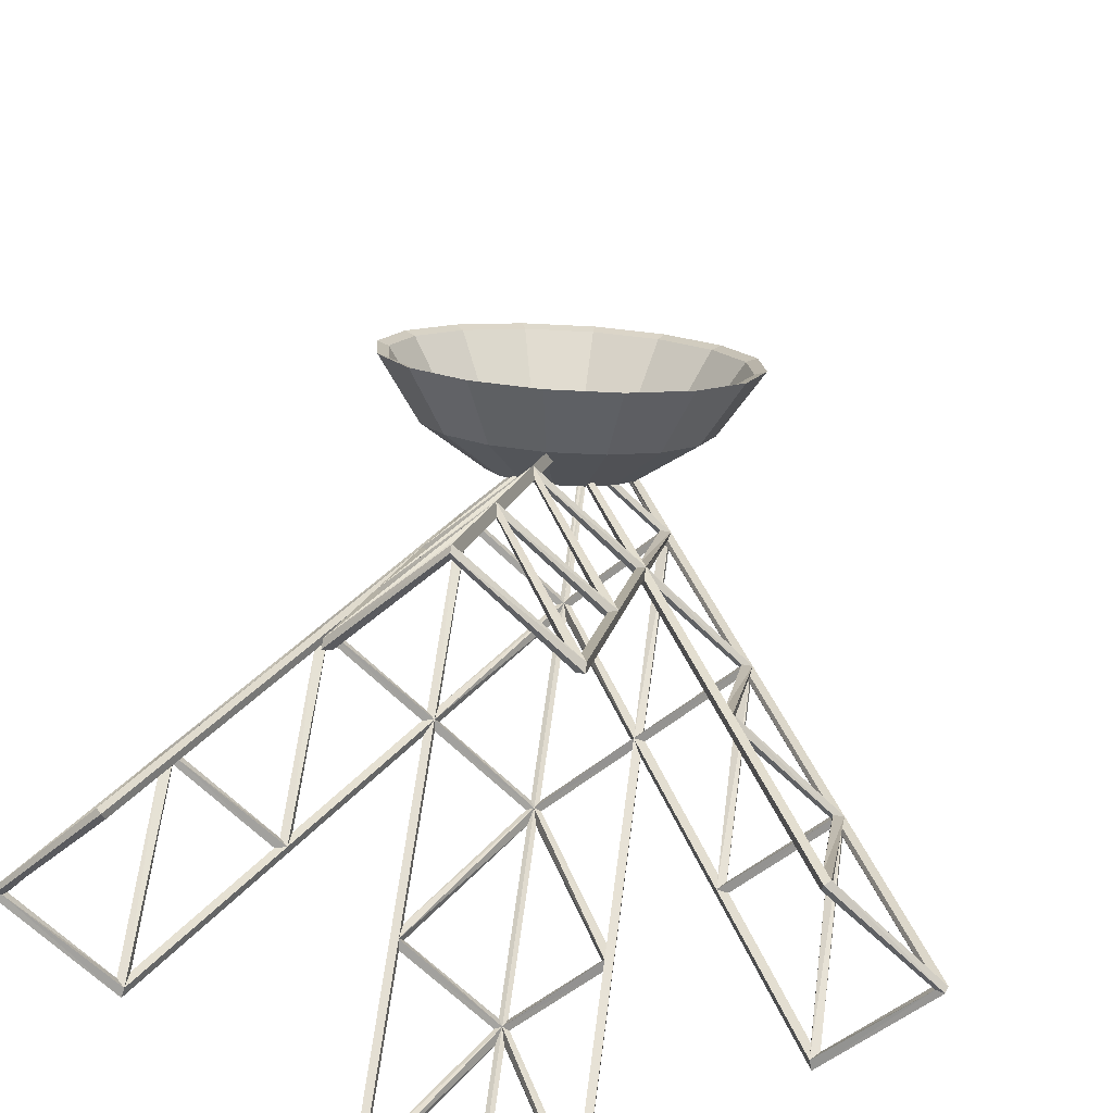
<metadata>
{"format":"obj","ext":"obj","renderer":"f3d","projection":"perspective","resolution":1024,"background":"white","views":[{"elev":36.2,"azim":8.4,"up":"+Z"}]}
</metadata>
<code>
o Cone
v -0 1.323 0.2536
v -0 1.221 0.4112
v -0 1.186 0.596
v 0.07058 1.336 0.2481
v 0.1304 1.245 0.401
v 0.1704 1.217 0.5827
v -0 1.479 0.1474
v 0.1304 1.373 0.2324
v 0.241 1.312 0.3719
v 0.3148 1.306 0.5447
v 0.1704 1.428 0.2089
v 0.3148 1.414 0.3284
v 0.4114 1.439 0.4879
v 0.1844 1.493 0.1811
v 0.3408 1.534 0.2772
v 0.4453 1.596 0.4209
v 0.1704 1.558 0.1533
v 0.3148 1.654 0.2259
v 0.4114 1.752 0.3539
v 0.1304 1.613 0.1298
v 0.241 1.756 0.1824
v 0.3148 1.885 0.2971
v 0.07058 1.65 0.1141
v 0.1304 1.824 0.1533
v 0.1704 1.974 0.2591
v -0 1.663 0.1086
v -0 1.847 0.1431
v -0 2.005 0.2458
v -0.07058 1.65 0.1141
v -0.1304 1.824 0.1533
v -0.1704 1.974 0.2591
v -0.1304 1.613 0.1298
v -0.241 1.756 0.1824
v -0.3148 1.885 0.2971
v -0.1704 1.558 0.1533
v -0.3148 1.654 0.2259
v -0.4114 1.752 0.3539
v -0.1844 1.493 0.1811
v -0.3408 1.534 0.2772
v -0.4453 1.596 0.4209
v -0.1704 1.428 0.2089
v -0.3148 1.414 0.3284
v -0.4114 1.439 0.4879
v -0.1304 1.373 0.2324
v -0.241 1.312 0.3719
v -0.3148 1.306 0.5447
v -0.07058 1.336 0.2481
v -0.1304 1.245 0.401
v -0.1704 1.217 0.5827
v -0.9866 -0.006708 -0
v -1.013 0.006708 -0
v -0 -0.006708 0.9866
v -0 0.006708 1.013
v 0 1.985 0
v 0 2.015 0
v 0.9866 -0.006708 0
v 1.013 0.006708 0
v 0 -0.006708 -0.9866
v 0 0.006708 -1.013
v -0.74 -0.005 -0.24
v -0.76 0.005 -0.26
v -0.24 -0.005 -0.74
v -0.26 0.005 -0.76
v -0.24 -0.005 0.74
v -0.26 0.005 0.76
v -0.74 -0.005 0.24
v -0.76 0.005 0.26
v 0.74 -0.005 0.24
v 0.76 0.005 0.26
v 0.24 -0.005 0.74
v 0.26 0.005 0.76
v -0.2366 1.493 -0
v -0.2634 1.507 -0
v -0.4866 0.9933 -0
v -0.5134 1.007 -0
v -0.7366 0.4933 -0
v -0.7634 0.5067 -0
v 0.2366 1.493 0
v 0.2634 1.507 0
v 0.4866 0.9933 0
v 0.5134 1.007 0
v 0.7366 0.4933 0
v 0.7634 0.5067 0
v 0.24 -0.005 -0.74
v 0.26 0.005 -0.76
v 0.74 -0.005 -0.24
v 0.76 0.005 -0.26
v -0 1.493 0.2366
v -0 1.507 0.2634
v -0 0.9933 0.4866
v -0 1.007 0.5134
v -0 0.4933 0.7366
v -0 0.5067 0.7634
v 0 0.4933 -0.7366
v 0 0.5067 -0.7634
v 0 0.9933 -0.4866
v 0 1.007 -0.5134
v 0 1.493 -0.2366
v 0 1.507 -0.2634
v 0.49 0.495 -0.24
v 0.51 0.505 -0.26
v 0.24 0.495 -0.49
v 0.26 0.505 -0.51
v 0.24 0.995 -0.24
v 0.26 1.005 -0.26
v 0.24 0.495 0.49
v 0.26 0.505 0.51
v 0.49 0.495 0.24
v 0.51 0.505 0.26
v 0.24 0.995 0.24
v 0.26 1.005 0.26
v -0.49 0.495 0.24
v -0.51 0.505 0.26
v -0.24 0.495 0.49
v -0.26 0.505 0.51
v -0.24 0.995 0.24
v -0.26 1.005 0.26
v -0.24 0.495 -0.49
v -0.26 0.505 -0.51
v -0.49 0.495 -0.24
v -0.51 0.505 -0.26
v -0.24 0.995 -0.24
v -0.26 1.005 -0.26
v -0.9817 0.01414 -0.01118
v -0.7612 0.4553 -0.01118
v -0.7612 0.01414 -0.2317
v -0.7459 -0.01414 -0.2612
v -1.007 -0.0147 -0
v -0.01118 0.01414 0.9817
v -0.01118 0.4553 0.7612
v -0.2317 0.01414 0.7612
v -0.2612 -0.01414 0.7459
v -0 -0.0147 1.007
v 0.9817 0.01414 0.01118
v 0.7612 0.4553 0.01118
v 0.7612 0.01414 0.2317
v 0.7459 -0.01414 0.2612
v 1.007 -0.0147 0
v 0.01118 0.01414 -0.9817
v 0.01118 0.4553 -0.7612
v 0.2317 0.01414 -0.7612
v 0.2612 -0.01414 -0.7459
v 0 -0.0147 -1.007
v 0.7612 0.01414 -0.2317
v 0.7612 0.4553 -0.01118
v 0.9817 0.01414 -0.01118
v 0.7459 -0.01414 -0.2612
v 0.7388 0.04472 -0.2388
v 0.4911 0.4955 -0.2612
v 0.5183 0.4859 -0.2388
v 0.7388 0.4859 -0.01825
v 0.5112 0.5141 -0.2317
v 0.5112 0.9553 -0.01118
v 0.7317 0.5141 -0.01118
v 0.4888 0.5447 -0.2388
v 0.2612 0.9553 -0.2612
v 0.2683 0.9859 -0.2388
v 0.4888 0.9859 -0.01825
v 0.2612 1.014 -0.2317
v 0.2612 1.455 -0.01118
v 0.4817 1.014 -0.01118
v 0.2388 0.04472 -0.7388
v 0.01825 0.4859 -0.7388
v 0.2388 0.4859 -0.5183
v 0.2612 0.4955 -0.4911
v 0.01118 0.5141 -0.7317
v 0.01118 0.9553 -0.5112
v 0.2317 0.5141 -0.5112
v 0.2388 0.5447 -0.4888
v 0.01825 0.9859 -0.4888
v 0.2388 0.9859 -0.2683
v 0.01118 1.014 -0.4817
v 0.01118 1.455 -0.2612
v 0.2317 1.014 -0.2612
v 0.2388 1.045 -0.2388
v 0.01825 1.486 -0.2388
v 0.2388 1.486 -0.01825
v 0.01118 1.514 -0.2317
v 0.01118 1.955 -0.01118
v 0.2317 1.514 -0.01118
v 0.2317 0.01414 0.7612
v 0.01118 0.4553 0.7612
v 0.01118 0.01414 0.9817
v 0.2612 -0.01414 0.7459
v 0.2388 0.04472 0.7388
v 0.2612 0.4955 0.4911
v 0.2388 0.4859 0.5183
v 0.01825 0.4859 0.7388
v 0.2317 0.5141 0.5112
v 0.01118 0.9553 0.5112
v 0.01118 0.5141 0.7317
v 0.2388 0.5447 0.4888
v 0.2612 0.9553 0.2612
v 0.2388 0.9859 0.2683
v 0.01825 0.9859 0.4888
v 0.2317 1.014 0.2612
v 0.01118 1.455 0.2612
v 0.01118 1.014 0.4817
v 0.7388 0.04472 0.2388
v 0.7388 0.4859 0.01825
v 0.5183 0.4859 0.2388
v 0.4911 0.4955 0.2612
v 0.7317 0.5141 0.01118
v 0.5112 0.9553 0.01118
v 0.5112 0.5141 0.2317
v 0.4888 0.5447 0.2388
v 0.4888 0.9859 0.01825
v 0.2683 0.9859 0.2388
v 0.4817 1.014 0.01118
v 0.2612 1.455 0.01118
v 0.2612 1.014 0.2317
v 0.2388 1.045 0.2388
v 0.2388 1.486 0.01825
v 0.01825 1.486 0.2388
v 0.2317 1.514 0.01118
v 0.01118 1.955 0.01118
v 0.01118 1.514 0.2317
v -0.7612 0.01414 0.2317
v -0.7612 0.4553 0.01118
v -0.9817 0.01414 0.01118
v -0.7459 -0.01414 0.2612
v -0.7388 0.04472 0.2388
v -0.4911 0.4955 0.2612
v -0.5183 0.4859 0.2388
v -0.7388 0.4859 0.01825
v -0.5112 0.5141 0.2317
v -0.5112 0.9553 0.01118
v -0.7317 0.5141 0.01118
v -0.4888 0.5447 0.2388
v -0.2612 0.9553 0.2612
v -0.2683 0.9859 0.2388
v -0.4888 0.9859 0.01825
v -0.2612 1.014 0.2317
v -0.2612 1.455 0.01118
v -0.4817 1.014 0.01118
v -0.2388 0.04472 0.7388
v -0.01825 0.4859 0.7388
v -0.2388 0.4859 0.5183
v -0.2612 0.4955 0.4911
v -0.01118 0.5141 0.7317
v -0.01118 0.9553 0.5112
v -0.2317 0.5141 0.5112
v -0.2388 0.5447 0.4888
v -0.01825 0.9859 0.4888
v -0.2388 0.9859 0.2683
v -0.01118 1.014 0.4817
v -0.01118 1.455 0.2612
v -0.2317 1.014 0.2612
v -0.2388 1.045 0.2388
v -0.01825 1.486 0.2388
v -0.2388 1.486 0.01825
v -0.01118 1.514 0.2317
v -0.01118 1.955 0.01118
v -0.2317 1.514 0.01118
v -0.2317 0.01414 -0.7612
v -0.01118 0.4553 -0.7612
v -0.01118 0.01414 -0.9817
v -0.2612 -0.01414 -0.7459
v -0.2388 0.04472 -0.7388
v -0.2612 0.4955 -0.4911
v -0.2388 0.4859 -0.5183
v -0.01825 0.4859 -0.7388
v -0.2317 0.5141 -0.5112
v -0.01118 0.9553 -0.5112
v -0.01118 0.5141 -0.7317
v -0.2388 0.5447 -0.4888
v -0.2612 0.9553 -0.2612
v -0.2388 0.9859 -0.2683
v -0.01825 0.9859 -0.4888
v -0.2317 1.014 -0.2612
v -0.01118 1.455 -0.2612
v -0.01118 1.014 -0.4817
v -0.7388 0.04472 -0.2388
v -0.7388 0.4859 -0.01825
v -0.5183 0.4859 -0.2388
v -0.4911 0.4955 -0.2612
v -0.7317 0.5141 -0.01118
v -0.5112 0.9553 -0.01118
v -0.5112 0.5141 -0.2317
v -0.4888 0.5447 -0.2388
v -0.4888 0.9859 -0.01825
v -0.2683 0.9859 -0.2388
v -0.4817 1.014 -0.01118
v -0.2612 1.455 -0.01118
v -0.2612 1.014 -0.2317
v -0.2388 1.045 -0.2388
v -0.2388 1.486 -0.01825
v -0.01825 1.486 -0.2388
v -0.2317 1.514 -0.01118
v -0.01118 1.955 -0.01118
v -0.01118 1.514 -0.2317
v 0.07688 1.824 -0.01118
v 0.0982 1.792 -0.01118
v 0.09713 1.79 0
v 0.07047 1.839 0
v 0.07846 1.864 0
v 0.1141 1.809 0
v 0.0982 1.792 0.01118
v 0.07688 1.824 0.01118
v 0.1015 2.74 -0.2239
v 0.118 2.745 -0.2281
v 0.08987 2.739 -0.2089
v 0.1178 2.747 -0.2162
v 0.09533 1.83 -0.0357
v 0.1118 1.835 -0.03992
v 0.1116 1.837 -0.02799
v 0.08368 1.829 -0.02063
v -0 1.186 0.596
v 0.1704 1.217 0.5827
v 0.3148 1.306 0.5447
v 0.4114 1.439 0.4879
v 0.4453 1.596 0.4209
v 0.4114 1.752 0.3539
v 0.3148 1.885 0.2971
v 0.1704 1.974 0.2591
v -0 2.005 0.2458
v -0.1704 1.974 0.2591
v -0.3148 1.885 0.2971
v -0.4114 1.752 0.3539
v -0.4453 1.596 0.4209
v -0.4114 1.439 0.4879
v -0.3148 1.306 0.5447
v -0.1704 1.217 0.5827
v -0 1.309 0.2512
v -0 1.199 0.4193
v -0 1.163 0.6164
v 0.07529 1.323 0.2453
v 0.1391 1.225 0.4084
v 0.1818 1.196 0.6022
v -0 1.474 0.1378
v 0.1391 1.362 0.2285
v 0.2571 1.297 0.3774
v 0.3359 1.29 0.5617
v 0.1818 1.421 0.2034
v 0.3359 1.406 0.331
v 0.4388 1.432 0.5011
v 0.1967 1.49 0.1738
v 0.3635 1.534 0.2763
v 0.475 1.599 0.4297
v 0.1818 1.559 0.1442
v 0.3359 1.662 0.2216
v 0.4388 1.766 0.3582
v 0.1391 1.618 0.1191
v 0.2571 1.77 0.1752
v 0.3359 1.908 0.2976
v 0.07529 1.657 0.1023
v 0.1391 1.842 0.1442
v 0.1818 2.003 0.2571
v -0 1.671 0.09646
v -0 1.868 0.1333
v -0 2.036 0.2429
v -0.07529 1.657 0.1023
v -0.1391 1.842 0.1442
v -0.1818 2.003 0.2571
v -0.1391 1.618 0.1191
v -0.2571 1.77 0.1752
v -0.3359 1.908 0.2976
v -0.1818 1.559 0.1442
v -0.3359 1.662 0.2216
v -0.4388 1.766 0.3582
v -0.1967 1.49 0.1738
v -0.3635 1.534 0.2763
v -0.475 1.599 0.4297
v -0.1818 1.421 0.2034
v -0.3359 1.406 0.331
v -0.4388 1.432 0.5011
v -0.1391 1.362 0.2285
v -0.2571 1.297 0.3774
v -0.3359 1.29 0.5617
v -0.07529 1.323 0.2453
v -0.1391 1.225 0.4084
v -0.1818 1.196 0.6022
f 6 2 3
f 1 4 7
f 5 1 2
f 9 4 5
f 6 9 5
f 4 8 7
f 9 11 8
f 10 12 9
f 8 11 7
f 13 15 12
f 11 14 7
f 15 11 12
f 14 17 7
f 15 17 14
f 16 18 15
f 18 20 17
f 19 21 18
f 17 20 7
f 22 24 21
f 20 23 7
f 21 23 20
f 28 24 25
f 23 26 7
f 24 26 23
f 30 26 27
f 28 30 27
f 26 29 7
f 33 29 30
f 34 30 31
f 29 32 7
f 37 33 34
f 32 35 7
f 33 35 32
f 40 36 37
f 35 38 7
f 39 35 36
f 39 41 38
f 43 39 40
f 38 41 7
f 42 44 41
f 46 42 43
f 41 44 7
f 49 45 46
f 44 47 7
f 45 47 44
f 47 1 7
f 48 1 47
f 49 2 48
f 125 50 124
f 125 51 77
f 125 60 76
f 125 61 126
f 126 50 60
f 124 61 51
f 127 50 128
f 128 61 127
f 130 52 129
f 130 53 93
f 130 64 92
f 130 65 131
f 131 52 64
f 129 65 53
f 132 52 133
f 133 65 132
f 135 56 134
f 135 57 83
f 135 68 82
f 135 69 136
f 136 56 68
f 134 69 57
f 137 56 138
f 138 69 137
f 140 58 139
f 140 59 95
f 140 84 94
f 140 85 141
f 141 58 84
f 139 85 59
f 142 58 143
f 143 85 142
f 145 86 144
f 145 87 83
f 145 56 82
f 145 57 146
f 144 56 146
f 146 87 144
f 147 56 86
f 138 87 57
f 148 100 86
f 148 101 150
f 149 86 100
f 149 87 147
f 150 82 100
f 151 101 83
f 148 82 151
f 148 83 87
f 153 100 152
f 153 101 81
f 153 82 80
f 153 83 154
f 152 82 154
f 154 101 152
f 155 104 100
f 155 105 157
f 156 100 104
f 156 101 149
f 157 80 104
f 158 105 81
f 155 80 158
f 155 81 101
f 160 104 159
f 160 105 79
f 160 80 78
f 160 81 161
f 159 80 161
f 161 105 159
f 162 94 84
f 162 95 163
f 164 94 163
f 163 103 164
f 162 102 164
f 162 103 85
f 165 84 142
f 165 85 103
f 167 94 166
f 167 95 97
f 167 102 96
f 167 103 168
f 168 94 102
f 166 103 95
f 169 96 102
f 169 97 170
f 171 96 170
f 170 105 171
f 169 104 171
f 169 105 103
f 156 102 165
f 156 103 105
f 173 96 172
f 173 97 99
f 173 104 98
f 173 105 174
f 174 96 104
f 172 105 97
f 175 98 104
f 175 99 176
f 177 98 176
f 176 79 177
f 175 78 177
f 175 79 105
f 179 98 178
f 179 99 55
f 180 294 293
f 179 296 292
f 178 78 180
f 180 99 178
f 182 70 181
f 182 71 93
f 182 52 92
f 182 53 183
f 181 52 183
f 183 71 181
f 184 52 70
f 133 71 53
f 185 106 70
f 185 107 187
f 186 70 106
f 186 71 184
f 187 92 106
f 188 107 93
f 185 92 188
f 185 93 71
f 190 106 189
f 190 107 91
f 190 92 90
f 190 93 191
f 189 92 191
f 191 107 189
f 192 110 106
f 192 111 194
f 193 106 110
f 193 107 186
f 194 90 110
f 195 111 91
f 192 90 195
f 192 91 107
f 197 110 196
f 197 111 89
f 197 90 88
f 197 91 198
f 196 90 198
f 198 111 196
f 199 82 68
f 199 83 200
f 201 82 200
f 200 109 201
f 199 108 201
f 199 109 69
f 202 68 137
f 202 69 109
f 204 82 203
f 204 83 81
f 204 108 80
f 204 109 205
f 205 82 108
f 203 109 83
f 206 80 108
f 206 81 207
f 208 80 207
f 207 111 208
f 206 110 208
f 206 111 109
f 193 108 202
f 193 109 111
f 210 80 209
f 210 81 79
f 210 110 78
f 210 111 211
f 211 80 110
f 209 111 81
f 212 78 110
f 212 79 213
f 214 78 213
f 214 79 89
f 212 88 214
f 212 89 111
f 216 295 299
f 215 297 298
f 216 88 54
f 216 89 217
f 215 88 217
f 215 89 79
f 219 66 218
f 219 67 77
f 219 50 76
f 219 51 220
f 218 50 220
f 220 67 218
f 221 50 66
f 128 67 51
f 222 112 66
f 222 113 224
f 223 66 112
f 223 67 221
f 224 76 112
f 225 113 77
f 222 76 225
f 222 77 67
f 227 112 226
f 227 113 75
f 227 76 74
f 227 77 228
f 226 76 228
f 228 113 226
f 229 116 112
f 229 117 231
f 230 112 116
f 230 113 223
f 231 74 116
f 232 117 75
f 229 74 232
f 229 75 113
f 234 116 233
f 234 117 73
f 234 74 72
f 234 75 235
f 233 74 235
f 235 117 233
f 236 92 64
f 236 93 237
f 238 92 237
f 237 115 238
f 236 114 238
f 236 115 65
f 239 64 132
f 239 65 115
f 241 92 240
f 241 93 91
f 241 114 90
f 241 115 242
f 242 92 114
f 240 115 93
f 243 90 114
f 243 91 244
f 245 90 244
f 244 117 245
f 243 116 245
f 243 117 115
f 230 114 239
f 230 115 117
f 247 90 246
f 247 91 89
f 247 116 88
f 247 117 248
f 248 90 116
f 246 117 91
f 249 88 116
f 249 89 250
f 251 88 250
f 251 89 73
f 249 72 251
f 249 73 117
f 253 88 252
f 253 89 55
f 253 72 54
f 253 73 254
f 254 88 72
f 254 89 252
f 256 62 255
f 256 63 95
f 256 58 94
f 256 59 257
f 255 58 257
f 257 63 255
f 258 58 62
f 143 63 59
f 259 118 62
f 259 119 261
f 260 62 118
f 260 63 258
f 261 94 118
f 262 119 95
f 259 94 262
f 259 95 63
f 264 118 263
f 264 119 97
f 264 94 96
f 264 95 265
f 263 94 265
f 265 119 263
f 266 122 118
f 266 123 268
f 267 118 122
f 267 119 260
f 268 96 122
f 269 123 97
f 266 96 269
f 266 97 119
f 271 122 270
f 271 123 99
f 271 96 98
f 271 97 272
f 270 96 272
f 272 123 270
f 273 76 60
f 273 77 274
f 275 76 274
f 274 121 275
f 273 120 275
f 273 121 61
f 276 60 127
f 276 61 121
f 278 76 277
f 278 77 75
f 278 120 74
f 278 121 279
f 279 76 120
f 277 121 77
f 280 74 120
f 280 75 281
f 282 74 281
f 281 123 282
f 280 122 282
f 280 123 121
f 267 120 276
f 267 121 123
f 284 74 283
f 284 75 73
f 284 122 72
f 284 123 285
f 285 74 122
f 283 123 75
f 286 72 122
f 286 73 287
f 288 72 287
f 287 99 288
f 286 98 288
f 286 99 123
f 290 72 289
f 290 73 55
f 290 98 54
f 290 99 291
f 291 72 98
f 289 99 73
f 216 296 55
f 299 297 296
f 215 294 78
f 299 294 298
f 180 297 79
f 305 300 301
f 179 295 54
f 292 294 295
f 300 303 301
f 305 303 306
f 304 302 300
f 306 302 307
f 296 306 307
f 292 307 304
f 293 306 297
f 293 304 305
f 318 360 319
f 315 351 316
f 309 333 310
f 310 336 311
f 322 372 323
f 320 360 363
f 316 354 317
f 313 345 314
f 320 366 321
f 318 354 357
f 314 348 315
f 321 369 322
f 311 339 312
f 308 372 326
f 308 329 309
f 312 342 313
f 3 323 308
f 16 311 312
f 46 321 322
f 25 314 315
f 34 317 318
f 43 320 321
f 22 313 314
f 31 316 317
f 40 319 320
f 49 322 323
f 13 310 311
f 10 309 310
f 28 315 316
f 37 318 319
f 19 312 313
f 6 308 309
f 325 329 326
f 324 330 327
f 324 328 325
f 327 332 328
f 328 333 329
f 327 330 331
f 331 335 332
f 332 336 333
f 331 330 334
f 336 338 339
f 334 330 337
f 335 337 338
f 337 330 340
f 338 340 341
f 338 342 339
f 340 344 341
f 341 345 342
f 340 330 343
f 345 347 348
f 343 330 346
f 344 346 347
f 348 350 351
f 346 330 349
f 347 349 350
f 349 353 350
f 350 354 351
f 349 330 352
f 352 356 353
f 354 356 357
f 352 330 355
f 356 360 357
f 355 330 358
f 355 359 356
f 360 362 363
f 358 330 361
f 359 361 362
f 362 364 365
f 362 366 363
f 361 330 364
f 364 368 365
f 365 369 366
f 364 330 367
f 368 372 369
f 367 330 370
f 368 370 371
f 370 330 324
f 371 324 325
f 372 325 326
f 6 5 2
f 5 4 1
f 9 8 4
f 6 10 9
f 9 12 11
f 10 13 12
f 13 16 15
f 15 14 11
f 15 18 17
f 16 19 18
f 18 21 20
f 19 22 21
f 22 25 24
f 21 24 23
f 28 27 24
f 24 27 26
f 30 29 26
f 28 31 30
f 33 32 29
f 34 33 30
f 37 36 33
f 33 36 35
f 40 39 36
f 39 38 35
f 39 42 41
f 43 42 39
f 42 45 44
f 46 45 42
f 49 48 45
f 45 48 47
f 48 2 1
f 49 3 2
f 125 76 50
f 125 124 51
f 125 126 60
f 125 77 61
f 126 124 50
f 124 126 61
f 127 60 50
f 128 51 61
f 130 92 52
f 130 129 53
f 130 131 64
f 130 93 65
f 131 129 52
f 129 131 65
f 132 64 52
f 133 53 65
f 135 82 56
f 135 134 57
f 135 136 68
f 135 83 69
f 136 134 56
f 134 136 69
f 137 68 56
f 138 57 69
f 140 94 58
f 140 139 59
f 140 141 84
f 140 95 85
f 141 139 58
f 139 141 85
f 142 84 58
f 143 59 85
f 145 82 86
f 145 144 87
f 145 146 56
f 145 83 57
f 144 86 56
f 146 57 87
f 147 138 56
f 138 147 87
f 148 150 100
f 148 87 101
f 149 147 86
f 149 101 87
f 150 151 82
f 151 150 101
f 148 86 82
f 148 151 83
f 153 80 100
f 153 152 101
f 153 154 82
f 153 81 83
f 152 100 82
f 154 83 101
f 155 157 104
f 155 101 105
f 156 149 100
f 156 105 101
f 157 158 80
f 158 157 105
f 155 100 80
f 155 158 81
f 160 78 104
f 160 159 105
f 160 161 80
f 160 79 81
f 159 104 80
f 161 81 105
f 162 163 94
f 162 85 95
f 164 102 94
f 163 95 103
f 162 84 102
f 162 164 103
f 165 102 84
f 165 142 85
f 167 96 94
f 167 166 95
f 167 168 102
f 167 97 103
f 168 166 94
f 166 168 103
f 169 170 96
f 169 103 97
f 171 104 96
f 170 97 105
f 169 102 104
f 169 171 105
f 156 104 102
f 156 165 103
f 173 98 96
f 173 172 97
f 173 174 104
f 173 99 105
f 174 172 96
f 172 174 105
f 175 176 98
f 175 105 99
f 177 78 98
f 176 99 79
f 175 104 78
f 175 177 79
f 179 54 98
f 179 178 99
f 180 78 294
f 179 55 296
f 178 98 78
f 180 79 99
f 182 92 70
f 182 181 71
f 182 183 52
f 182 93 53
f 181 70 52
f 183 53 71
f 184 133 52
f 133 184 71
f 185 187 106
f 185 71 107
f 186 184 70
f 186 107 71
f 187 188 92
f 188 187 107
f 185 70 92
f 185 188 93
f 190 90 106
f 190 189 107
f 190 191 92
f 190 91 93
f 189 106 92
f 191 93 107
f 192 194 110
f 192 107 111
f 193 186 106
f 193 111 107
f 194 195 90
f 195 194 111
f 192 106 90
f 192 195 91
f 197 88 110
f 197 196 111
f 197 198 90
f 197 89 91
f 196 110 90
f 198 91 111
f 199 200 82
f 199 69 83
f 201 108 82
f 200 83 109
f 199 68 108
f 199 201 109
f 202 108 68
f 202 137 69
f 204 80 82
f 204 203 83
f 204 205 108
f 204 81 109
f 205 203 82
f 203 205 109
f 206 207 80
f 206 109 81
f 208 110 80
f 207 81 111
f 206 108 110
f 206 208 111
f 193 110 108
f 193 202 109
f 210 78 80
f 210 209 81
f 210 211 110
f 210 79 111
f 211 209 80
f 209 211 111
f 212 213 78
f 212 111 79
f 214 88 78
f 214 213 79
f 212 110 88
f 212 214 89
f 216 54 295
f 215 79 297
f 216 217 88
f 216 55 89
f 215 78 88
f 215 217 89
f 219 76 66
f 219 218 67
f 219 220 50
f 219 77 51
f 218 66 50
f 220 51 67
f 221 128 50
f 128 221 67
f 222 224 112
f 222 67 113
f 223 221 66
f 223 113 67
f 224 225 76
f 225 224 113
f 222 66 76
f 222 225 77
f 227 74 112
f 227 226 113
f 227 228 76
f 227 75 77
f 226 112 76
f 228 77 113
f 229 231 116
f 229 113 117
f 230 223 112
f 230 117 113
f 231 232 74
f 232 231 117
f 229 112 74
f 229 232 75
f 234 72 116
f 234 233 117
f 234 235 74
f 234 73 75
f 233 116 74
f 235 75 117
f 236 237 92
f 236 65 93
f 238 114 92
f 237 93 115
f 236 64 114
f 236 238 115
f 239 114 64
f 239 132 65
f 241 90 92
f 241 240 93
f 241 242 114
f 241 91 115
f 242 240 92
f 240 242 115
f 243 244 90
f 243 115 91
f 245 116 90
f 244 91 117
f 243 114 116
f 243 245 117
f 230 116 114
f 230 239 115
f 247 88 90
f 247 246 91
f 247 248 116
f 247 89 117
f 248 246 90
f 246 248 117
f 249 250 88
f 249 117 89
f 251 72 88
f 251 250 89
f 249 116 72
f 249 251 73
f 253 54 88
f 253 252 89
f 253 254 72
f 253 55 73
f 254 252 88
f 254 73 89
f 256 94 62
f 256 255 63
f 256 257 58
f 256 95 59
f 255 62 58
f 257 59 63
f 258 143 58
f 143 258 63
f 259 261 118
f 259 63 119
f 260 258 62
f 260 119 63
f 261 262 94
f 262 261 119
f 259 62 94
f 259 262 95
f 264 96 118
f 264 263 119
f 264 265 94
f 264 97 95
f 263 118 94
f 265 95 119
f 266 268 122
f 266 119 123
f 267 260 118
f 267 123 119
f 268 269 96
f 269 268 123
f 266 118 96
f 266 269 97
f 271 98 122
f 271 270 123
f 271 272 96
f 271 99 97
f 270 122 96
f 272 97 123
f 273 274 76
f 273 61 77
f 275 120 76
f 274 77 121
f 273 60 120
f 273 275 121
f 276 120 60
f 276 127 61
f 278 74 76
f 278 277 77
f 278 279 120
f 278 75 121
f 279 277 76
f 277 279 121
f 280 281 74
f 280 121 75
f 282 122 74
f 281 75 123
f 280 120 122
f 280 282 123
f 267 122 120
f 267 276 121
f 284 72 74
f 284 283 75
f 284 285 122
f 284 73 123
f 285 283 74
f 283 285 123
f 286 287 72
f 286 123 73
f 288 98 72
f 287 73 99
f 286 122 98
f 286 288 99
f 290 54 72
f 290 289 73
f 290 291 98
f 290 55 99
f 291 289 72
f 289 291 99
f 216 299 296
f 299 298 297
f 215 298 294
f 299 295 294
f 180 293 297
f 305 304 300
f 179 292 295
f 292 293 294
f 300 302 303
f 305 301 303
f 304 307 302
f 306 303 302
f 296 297 306
f 292 296 307
f 293 305 306
f 293 292 304
f 318 357 360
f 315 348 351
f 309 329 333
f 310 333 336
f 322 369 372
f 320 319 360
f 316 351 354
f 313 342 345
f 320 363 366
f 318 317 354
f 314 345 348
f 321 366 369
f 311 336 339
f 308 323 372
f 308 326 329
f 312 339 342
f 3 49 323
f 16 13 311
f 46 43 321
f 25 22 314
f 34 31 317
f 43 40 320
f 22 19 313
f 31 28 316
f 40 37 319
f 49 46 322
f 13 10 310
f 10 6 309
f 28 25 315
f 37 34 318
f 19 16 312
f 6 3 308
f 325 328 329
f 324 327 328
f 327 331 332
f 328 332 333
f 331 334 335
f 332 335 336
f 336 335 338
f 335 334 337
f 338 337 340
f 338 341 342
f 340 343 344
f 341 344 345
f 345 344 347
f 344 343 346
f 348 347 350
f 347 346 349
f 349 352 353
f 350 353 354
f 352 355 356
f 354 353 356
f 356 359 360
f 355 358 359
f 360 359 362
f 359 358 361
f 362 361 364
f 362 365 366
f 364 367 368
f 365 368 369
f 368 371 372
f 368 367 370
f 371 370 324
f 372 371 325

</code>
